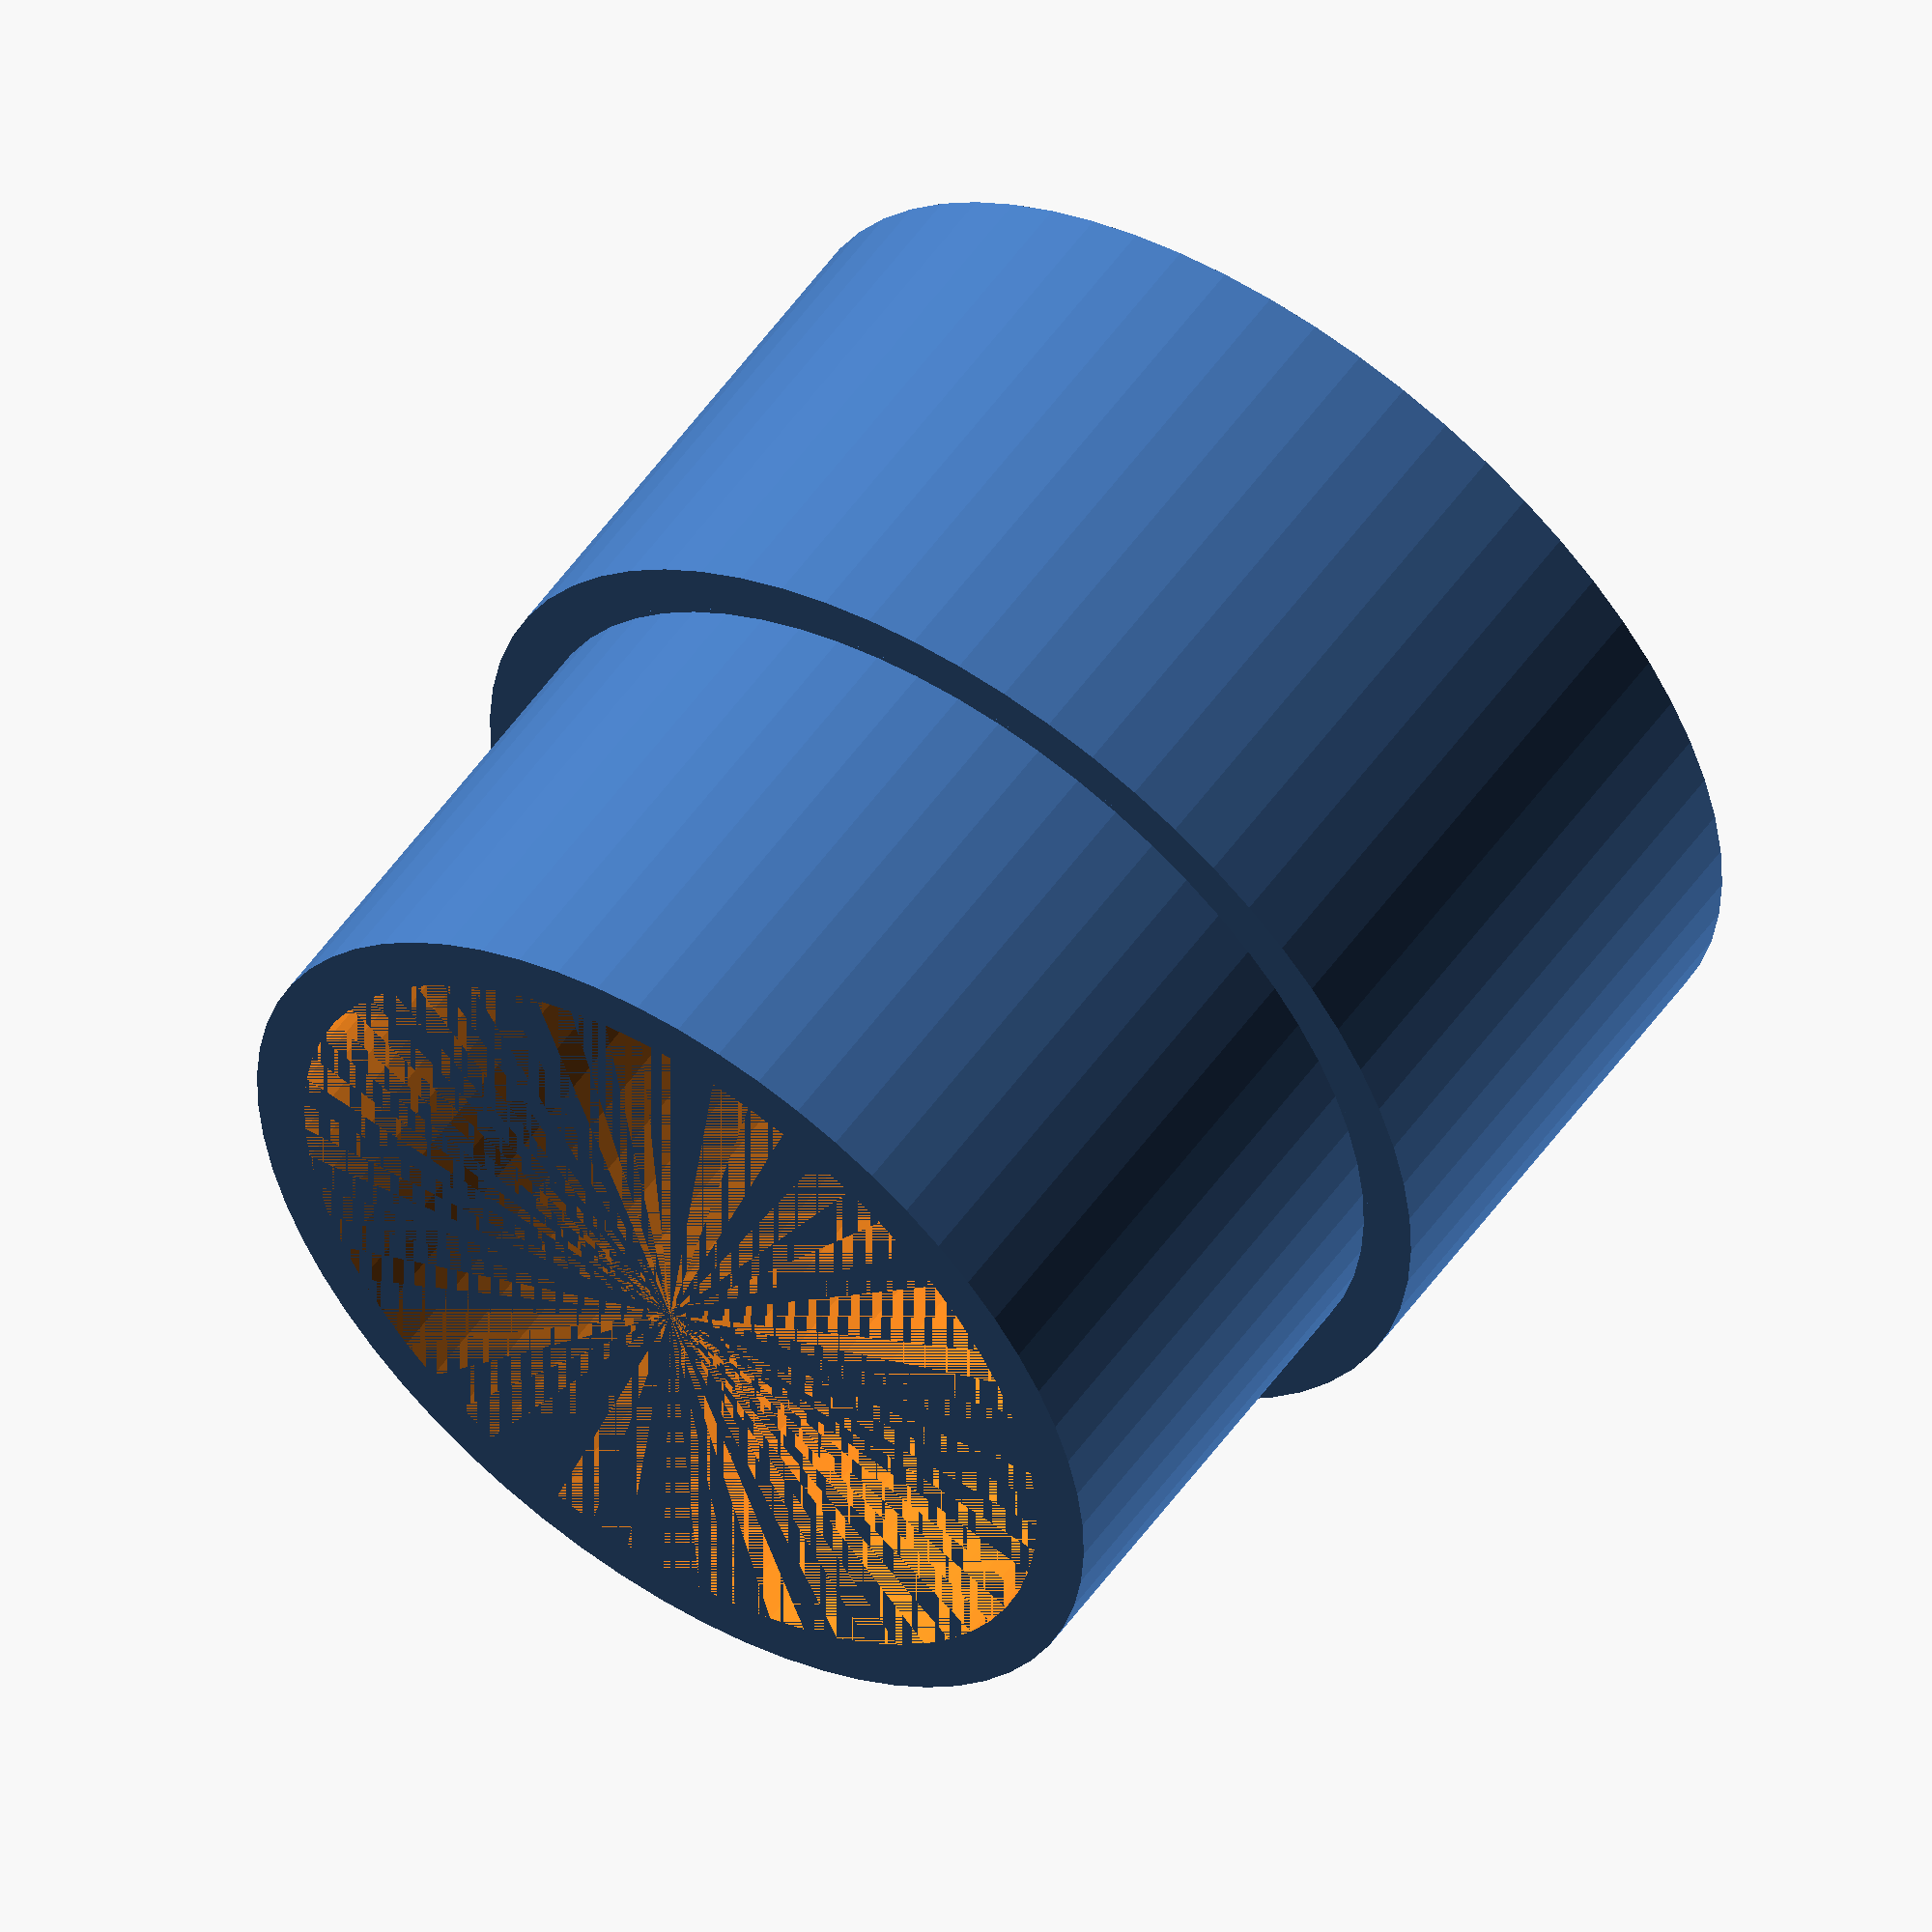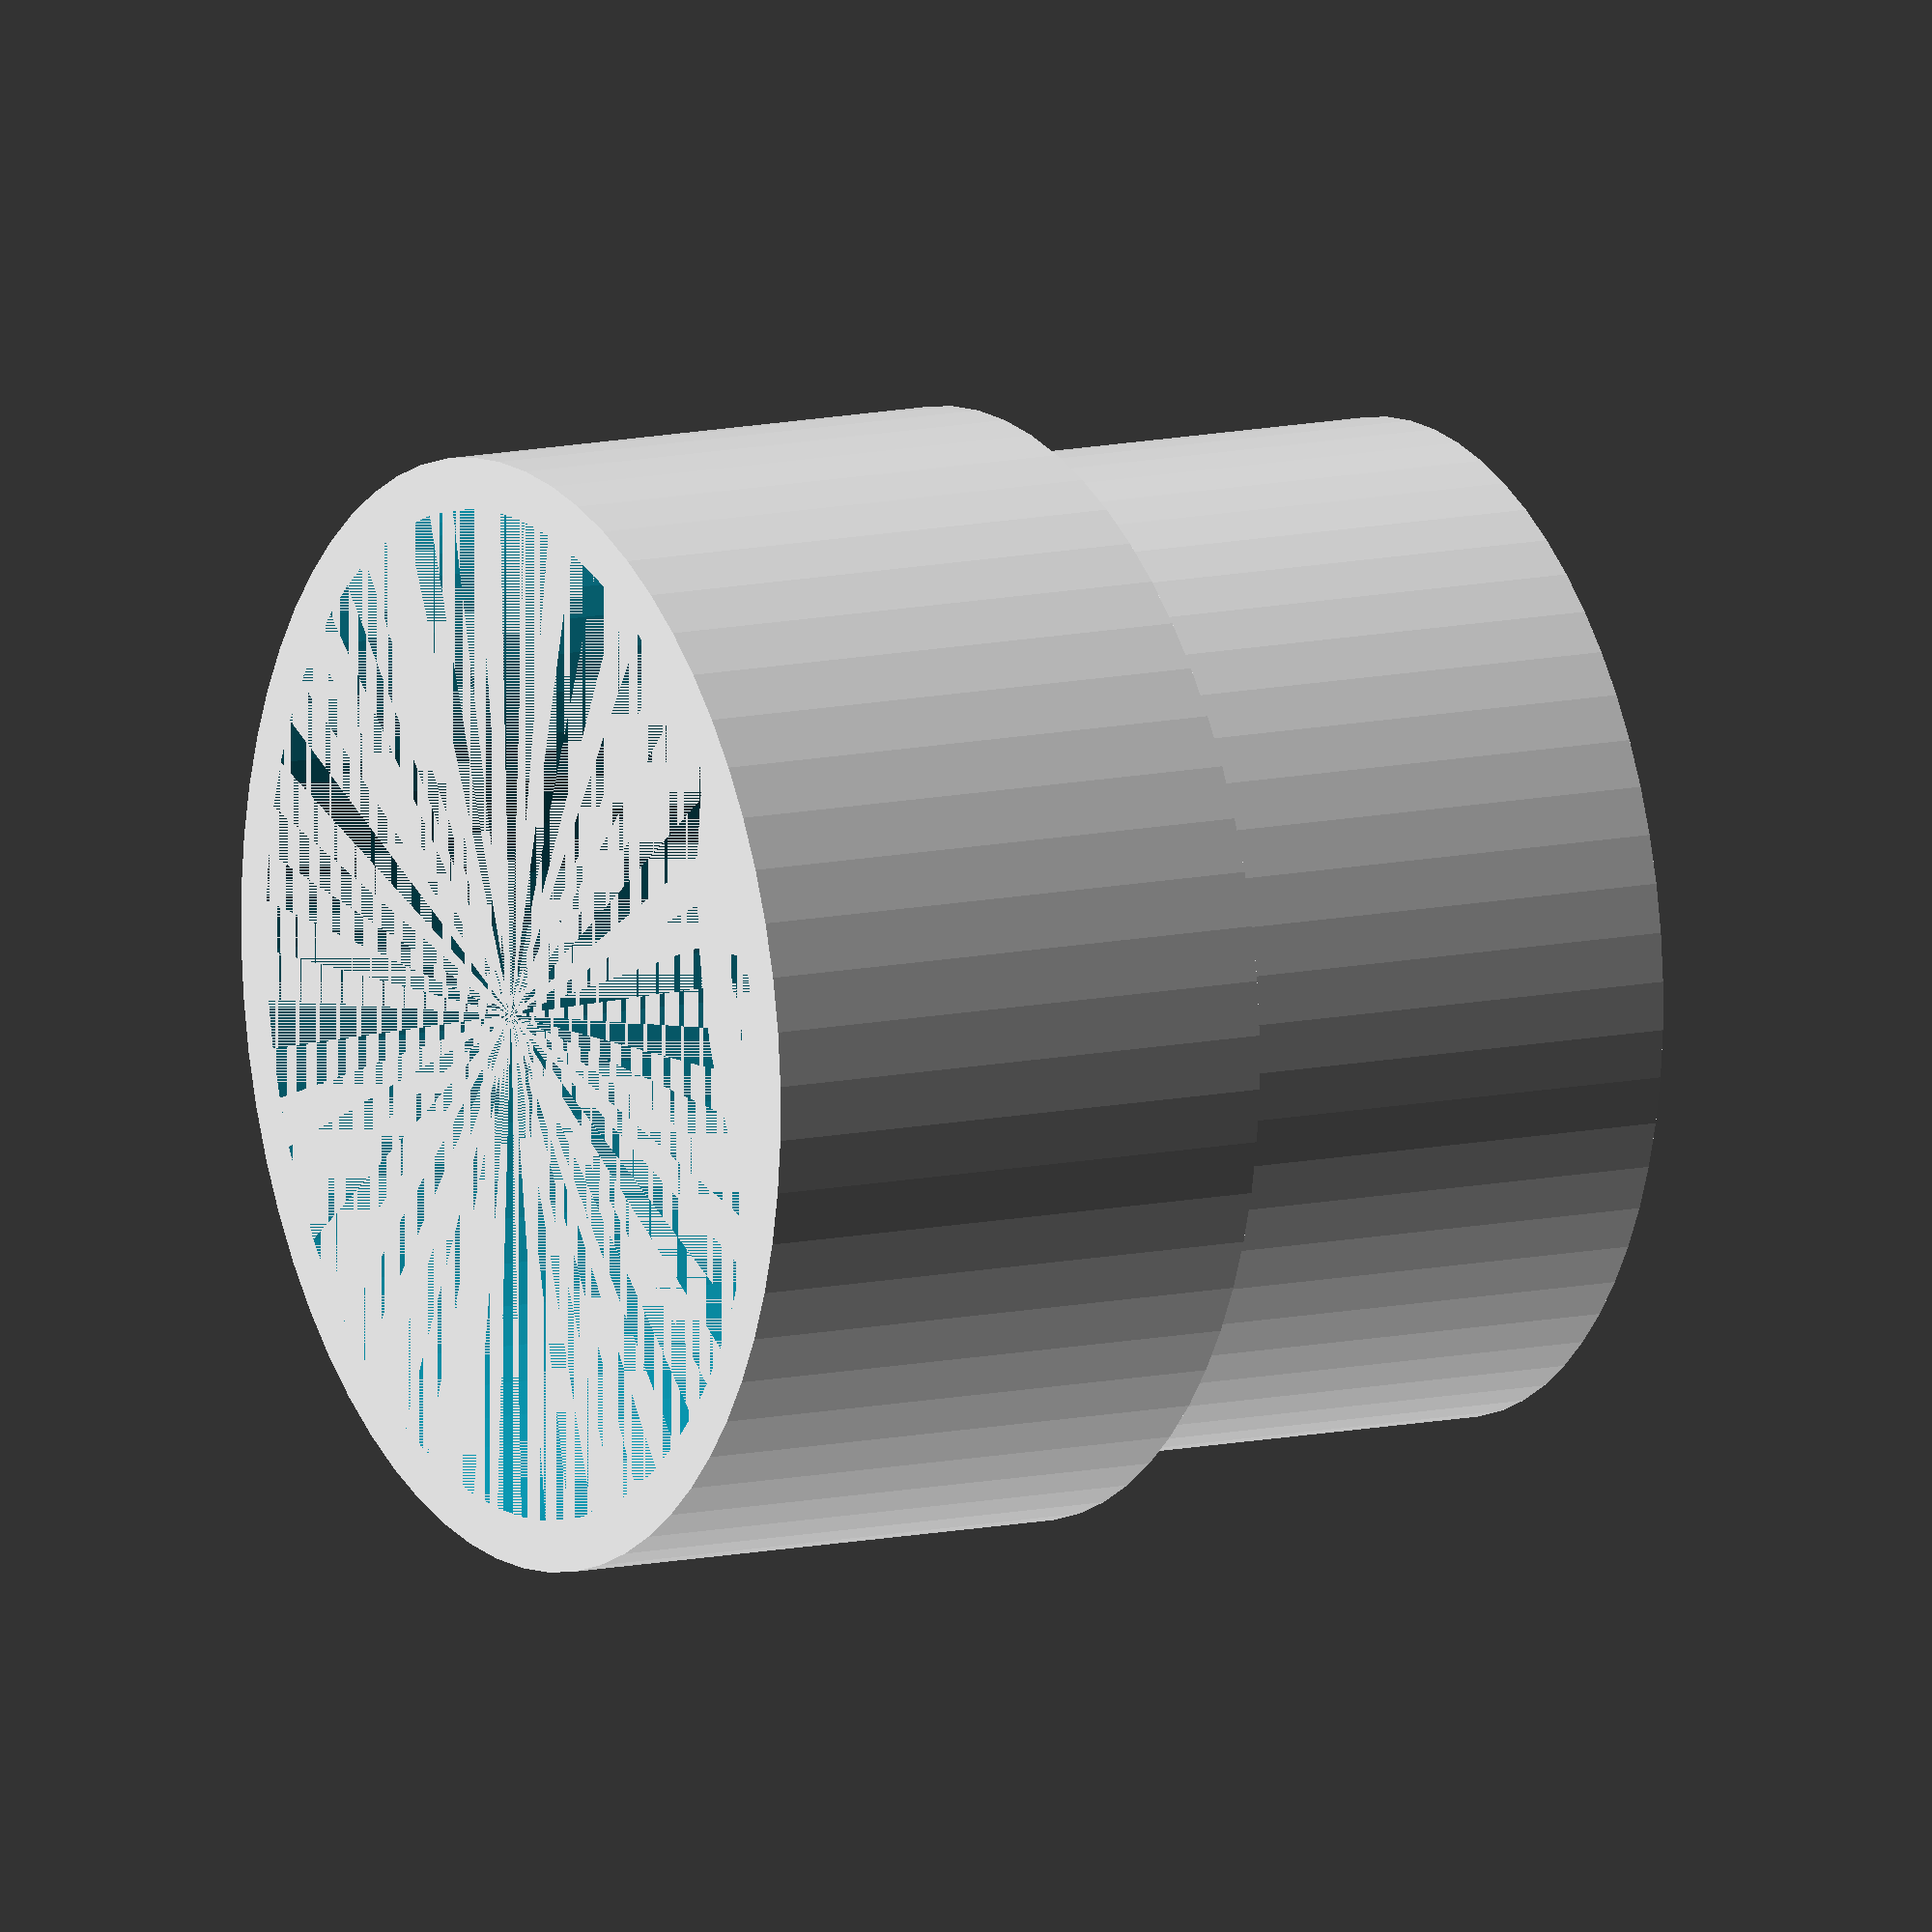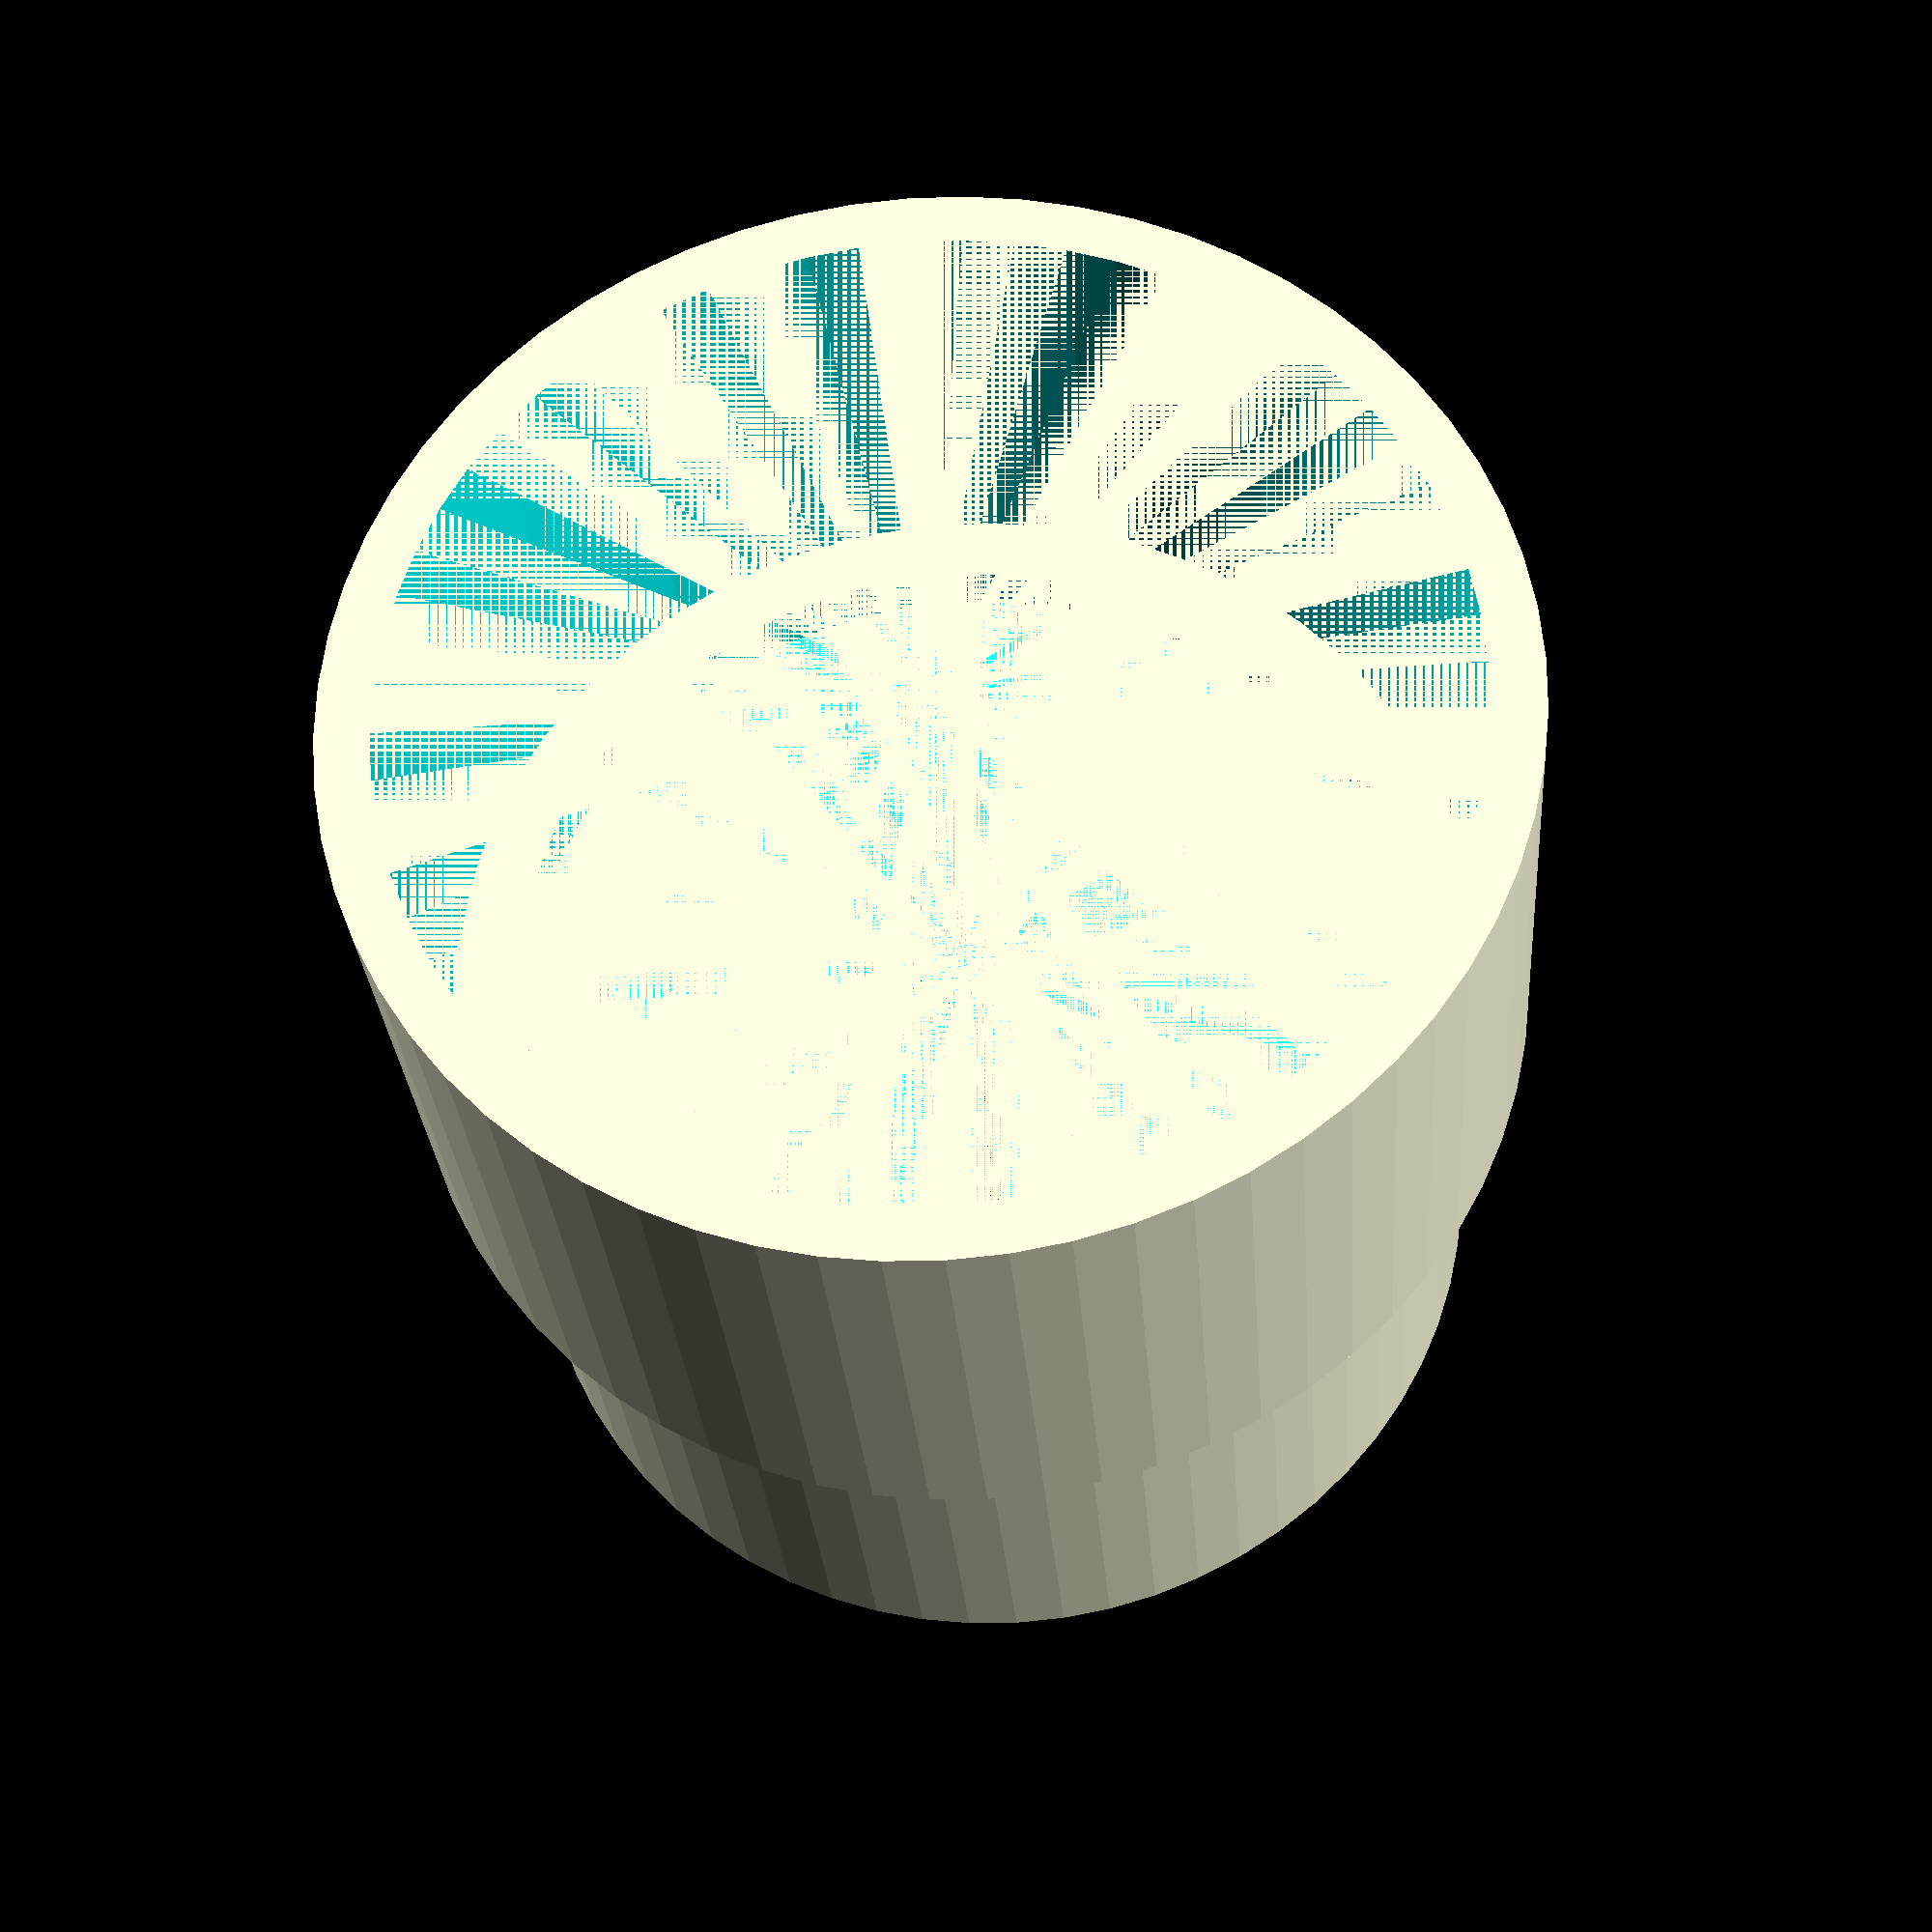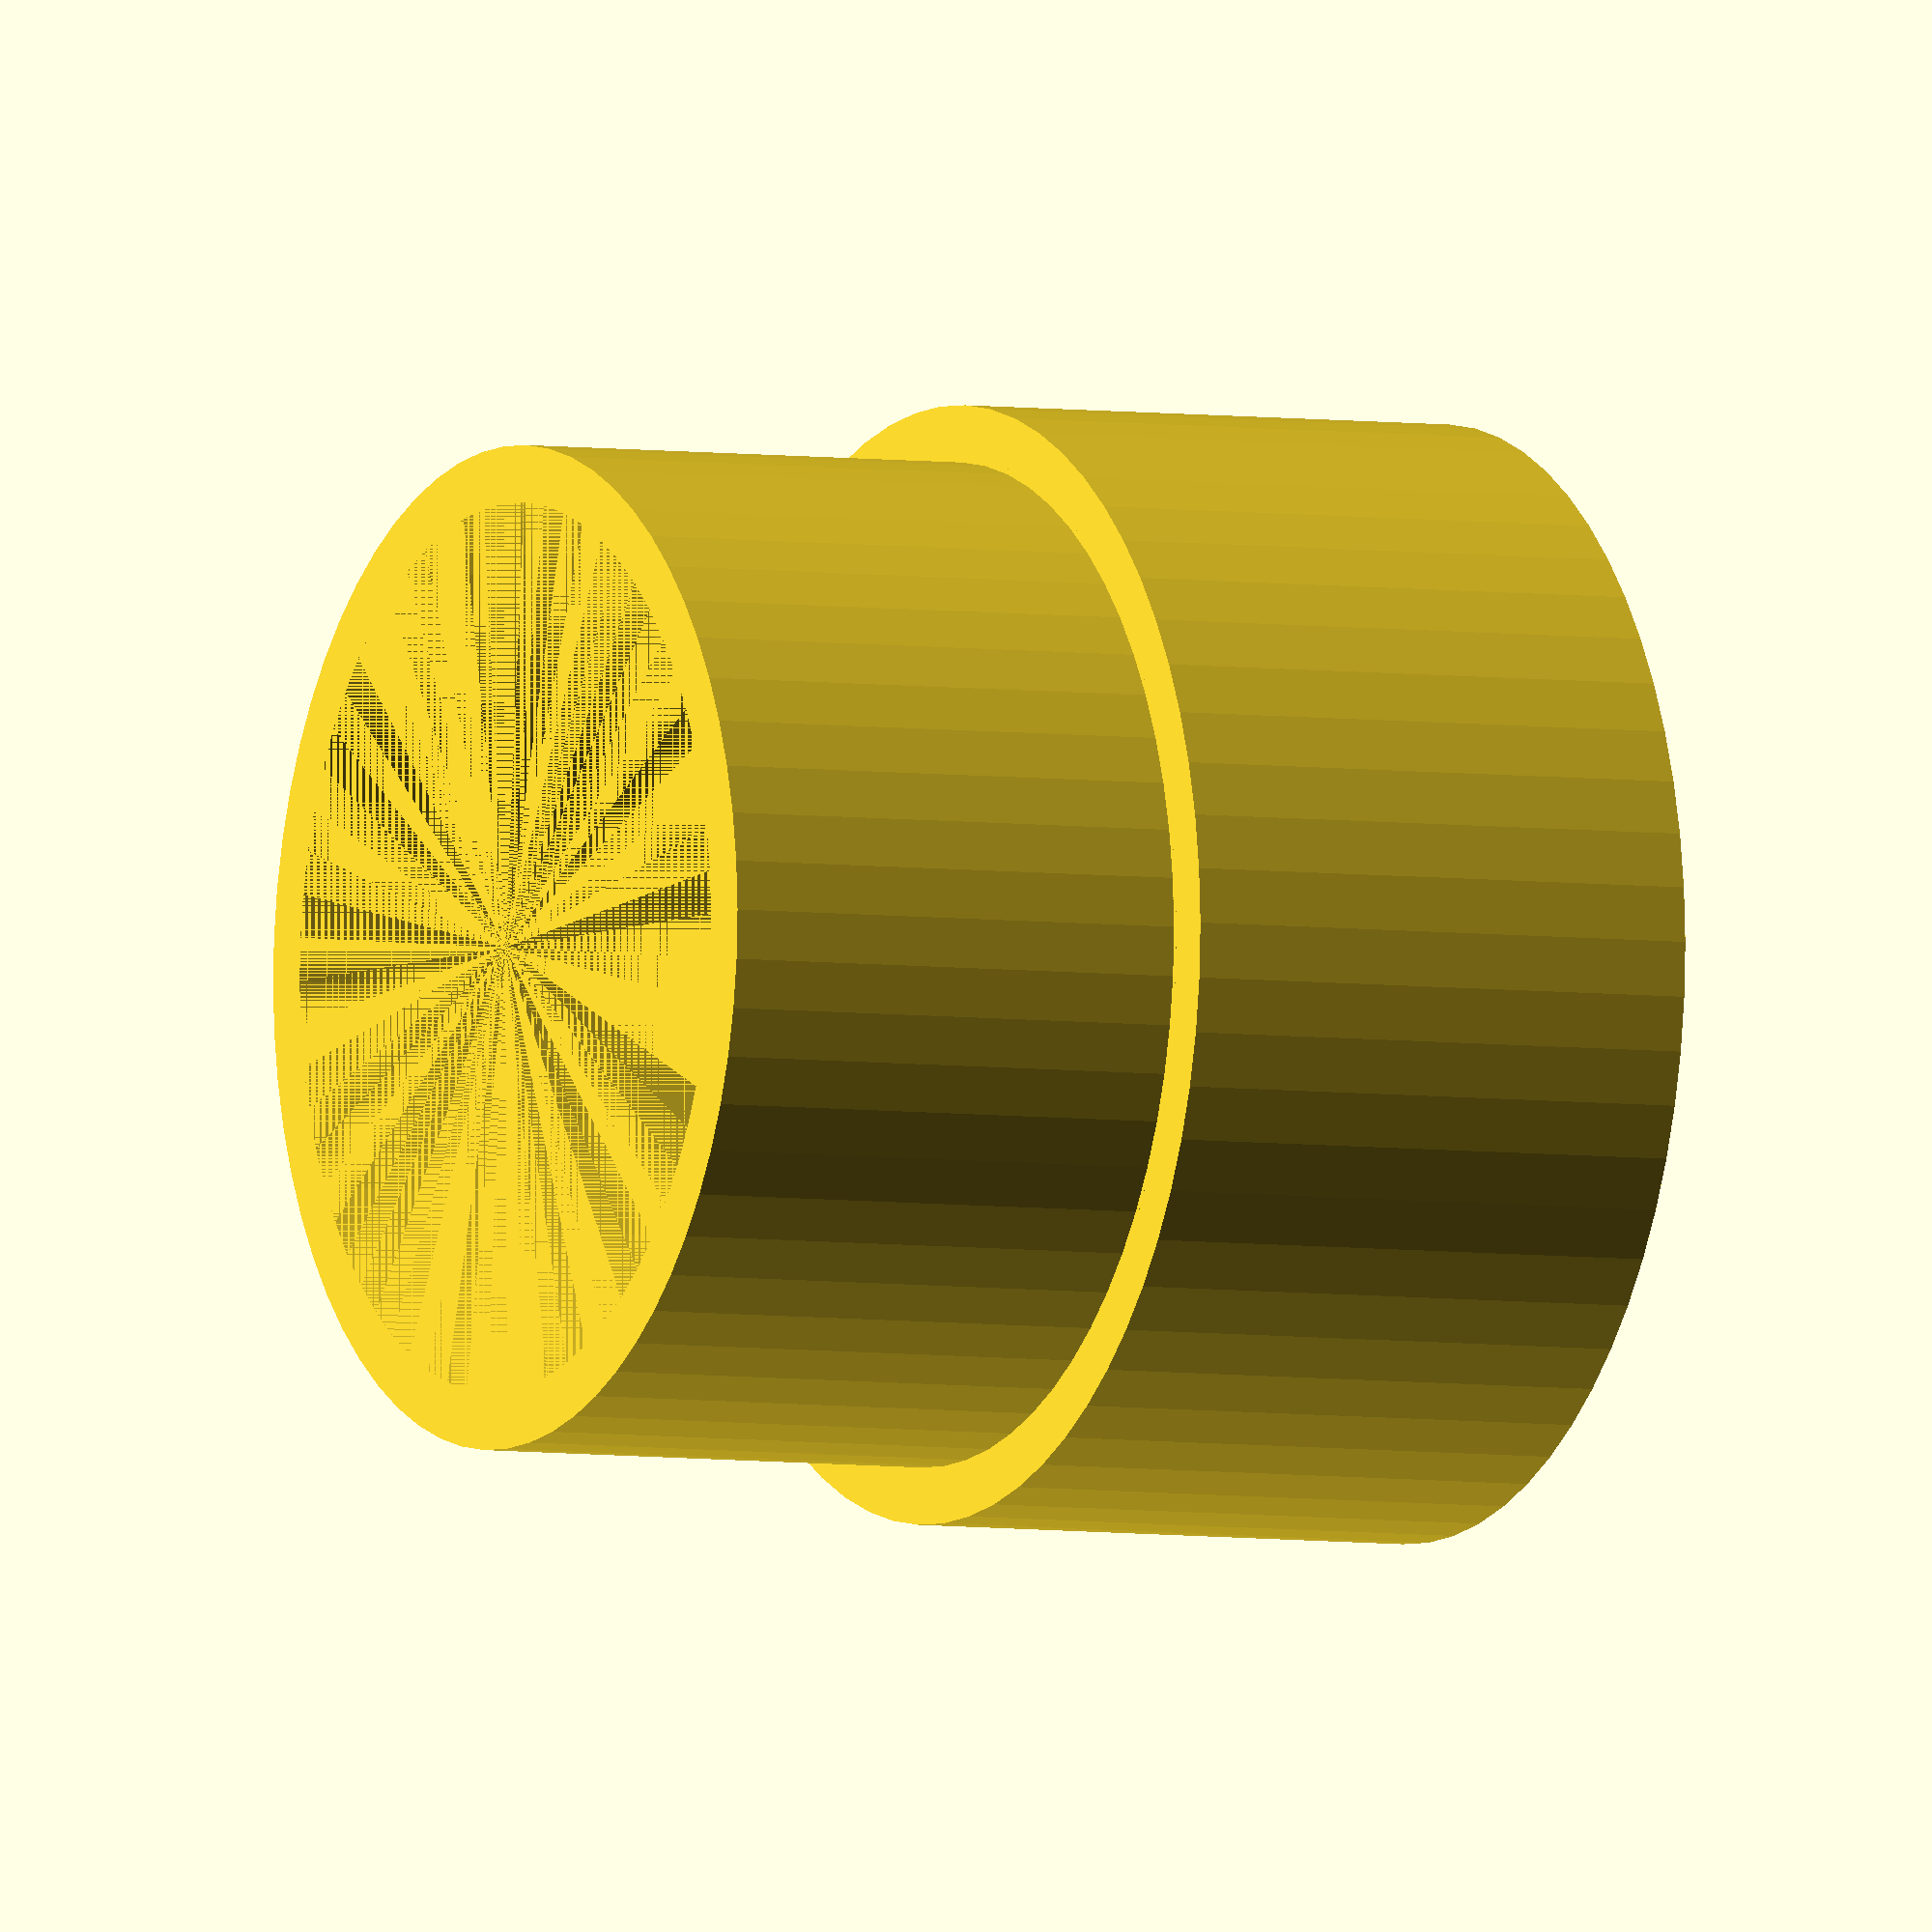
<openscad>
/*
Parametric Fellowes Monitor Stand Leg

Copyright 2024 nomike[AT]nomike[DOT]com

Redistribution and use in source and binary forms, with or without
modification, are permitted provided that the following conditions are met:

1. Redistributions of source code must retain the above copyright notice, this
list of conditions and the following disclaimer.

2. Redistributions in binary form must reproduce the above copyright notice,
this list of conditions and the following disclaimer in the documentation
and/or other materials provided with the distribution.

THIS SOFTWARE IS PROVIDED BY THE COPYRIGHT HOLDERS AND CONTRIBUTORS “AS IS” AND
ANY EXPRESS OR IMPLIED WARRANTIES, INCLUDING, BUT NOT LIMITED TO, THE IMPLIED
WARRANTIES OF MERCHANTABILITY AND FITNESS FOR A PARTICULAR PURPOSE ARE
DISCLAIMED. IN NO EVENT SHALL THE COPYRIGHT HOLDER OR CONTRIBUTORS BE LIABLE FOR
ANY DIRECT, INDIRECT, INCIDENTAL, SPECIAL, EXEMPLARY, OR CONSEQUENTIAL DAMAGES
(INCLUDING, BUT NOT LIMITED TO, PROCUREMENT OF SUBSTITUTE GOODS OR SERVICES;
LOSS OF USE, DATA, OR PROFITS; OR BUSINESS INTERRUPTION) HOWEVER CAUSED AND ON
ANY THEORY OF LIABILITY, WHETHER IN CONTRACT, STRICT LIABILITY, OR TORT
(INCLUDING NEGLIGENCE OR OTHERWISE) ARISING IN ANY WAY OUT OF THE USE OF THIS
SOFTWARE, EVEN IF ADVISED OF THE POSSIBILITY OF SUCH DAMAGE.

*/

/* [height] */
base_height = 20;


/* [if you change any of these values, the legs might no longer fit] */
base_outer_diameter = 20.5;
base_inner_diameter = 18.6;

top_height = 18;
top_outer_diameter = 18.4;
top_inner_diameter = 16.3;


min_base_height = 18;

_total_height = base_height + top_height;

$fn = 64;

union() {
    difference() {
        cylinder(h = max(base_height, min_base_height), r = base_outer_diameter);
        cylinder(h = max(base_height, min_base_height), r = base_inner_diameter);
    }
    
    difference() {
        translate([0, 0, max(base_height, min_base_height) - 2]) cylinder(h = 2, r = base_inner_diameter);
        translate([0, 0, max(base_height, min_base_height) - 2]) cylinder(h = 2, r = top_inner_diameter);
    }
    
    translate([0, 0, max(base_height, min_base_height)]) difference() {
        cylinder(h = top_height, r = top_outer_diameter);
        cylinder(h = top_height, r = top_inner_diameter);
    }
    
}
</openscad>
<views>
elev=305.2 azim=231.7 roll=34.7 proj=o view=wireframe
elev=168.7 azim=25.0 roll=298.8 proj=o view=solid
elev=28.0 azim=271.9 roll=184.0 proj=p view=solid
elev=4.4 azim=303.3 roll=62.5 proj=o view=solid
</views>
